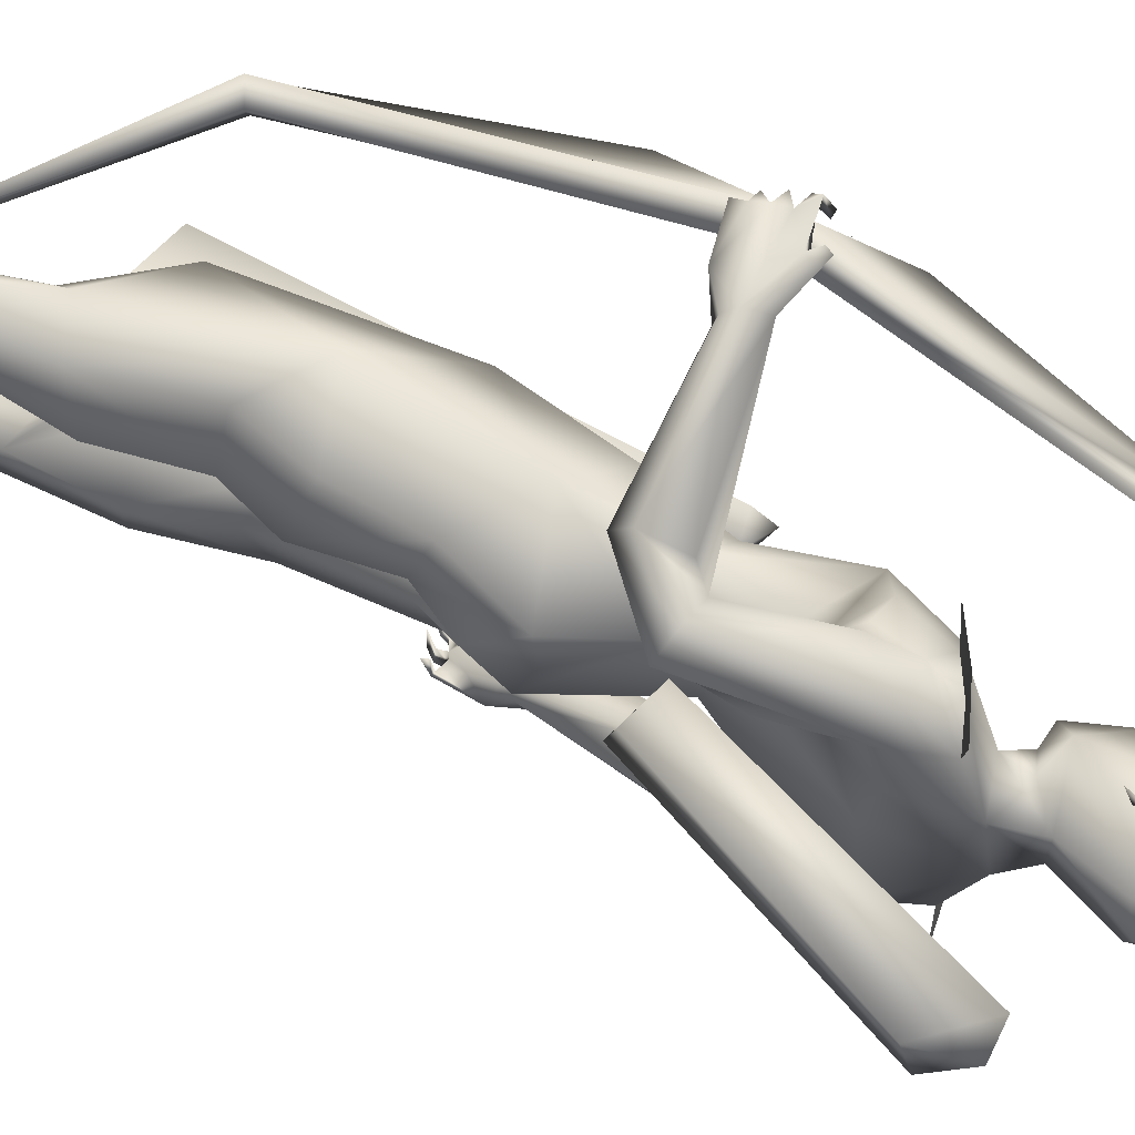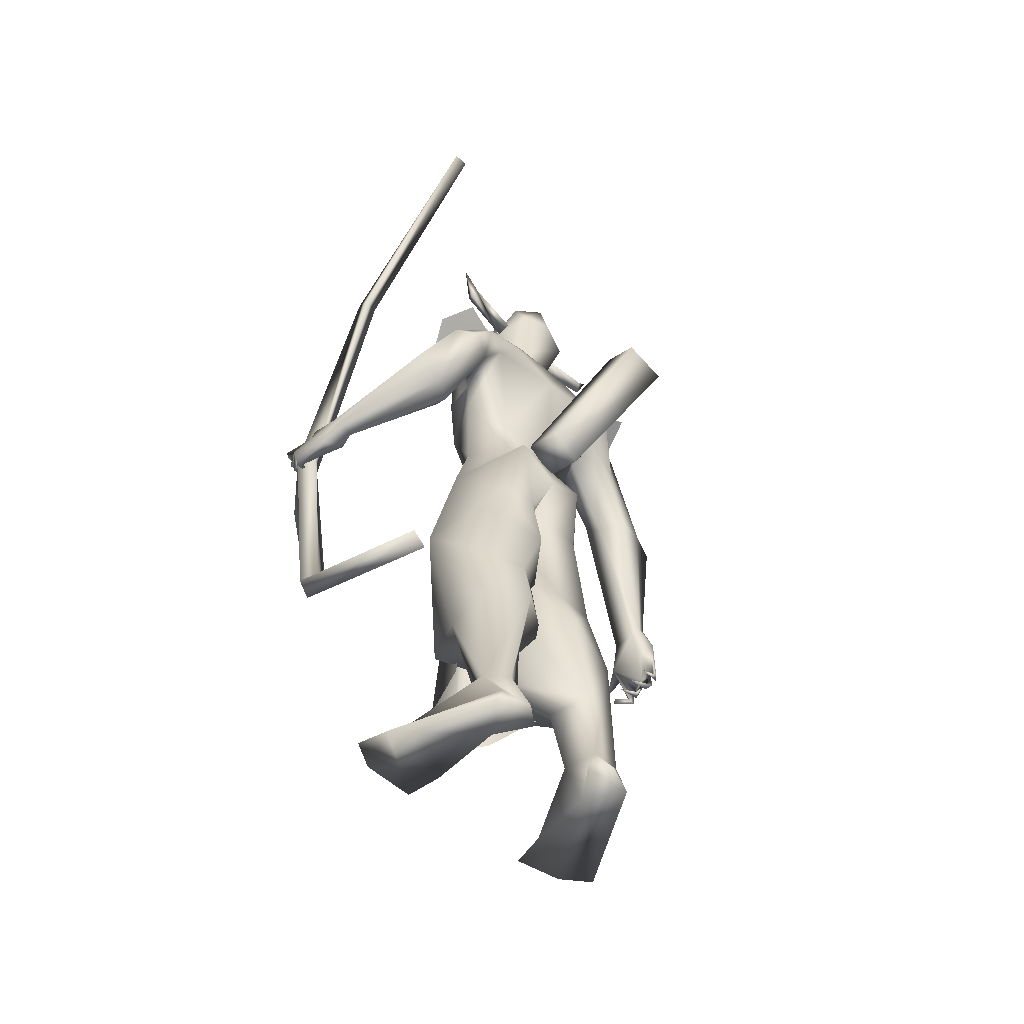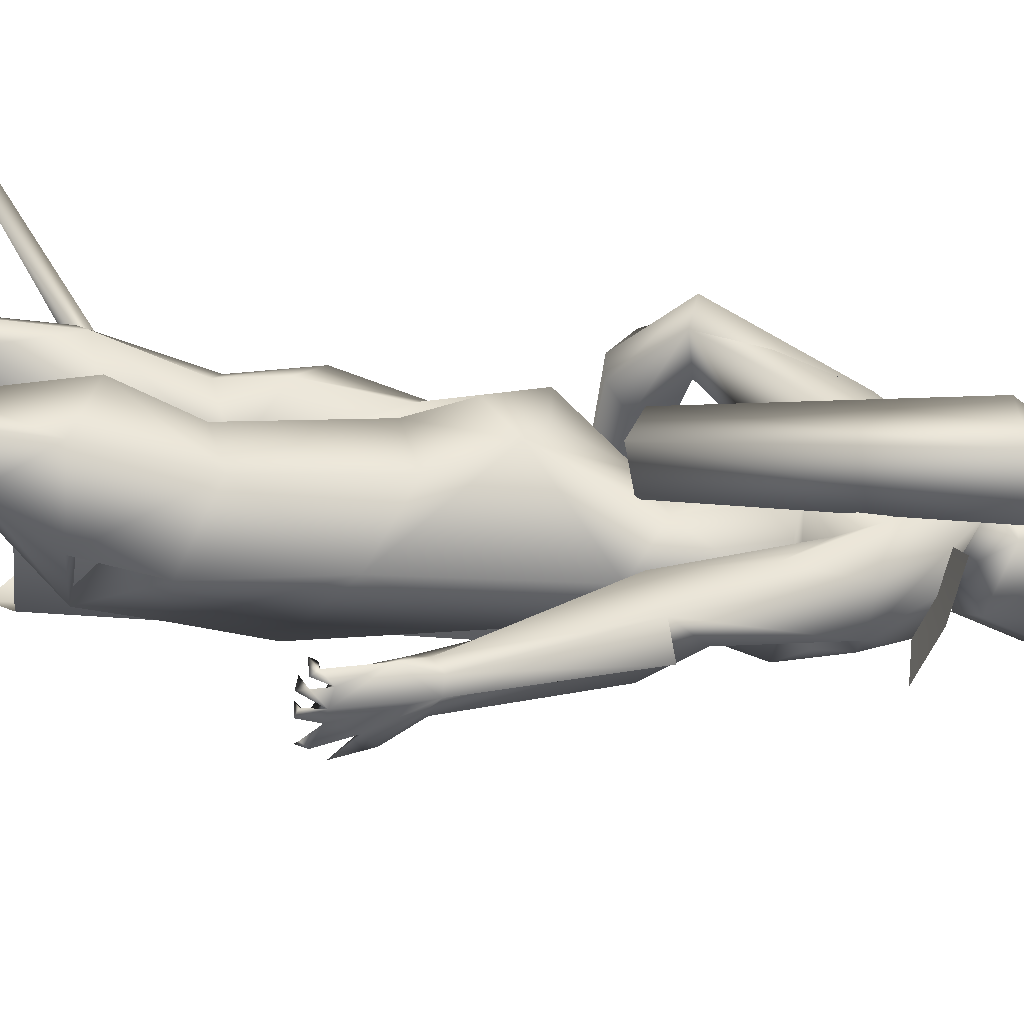
<metadata>
{"format":"obj","ext":"obj","renderer":"f3d","projection":"perspective","resolution":1024,"background":"white","views":[{"elev":56.3,"azim":-61.7,"up":"+Y"},{"elev":-56.5,"azim":-127.9,"up":"+Z"},{"elev":-68.3,"azim":-96.9,"up":"+Y"}]}
</metadata>
<code>
o A4_Circle
v -0.005467 -0.05407 2.453
v -0.02603 -0.05683 2.502
v 8.8e-05 -0.09212 2.427
v -0.03381 -0.09473 2.523
v -0.03993 -0.05845 2.468
v -0.02939 -0.05714 2.466
v -0.04569 0.1663 2.451
v -0.06155 0.1644 2.502
v -0.05251 0.2041 2.425
v -0.08521 0.1982 2.524
v -0.0677 0.1636 2.481
v -0.07991 0.1621 2.472
v -0.1076 0.1777 2.524
v -0.139 0.1713 2.496
v -0.09064 0.1785 2.481
v -0.1579 0.3403 2.563
v -0.1462 0.3586 2.52
v -0.1158 0.3515 2.548
v -0.1594 0.4045 2.655
v -0.07866 -0.07385 2.525
v -0.06342 -0.06309 2.481
v -0.1118 -0.06923 2.496
v -0.04285 -0.2355 2.563
v -0.05674 -0.2522 2.52
v -0.08605 -0.2414 2.548
v -0.04938 -0.2994 2.655
v 0.1055 -0.6399 1.07
v 0.09029 -0.6096 1.056
v 0.04448 -0.5745 1.122
v 0.03812 -0.5865 1.267
v 0.1238 -0.584 1.247
v 0.0447 -0.6228 1.051
v 0.03529 -0.6297 1.047
v 0.0149 -0.6088 1.177
v 0.0797 -0.5969 1.267
v 0.1917 -0.5889 1.165
v 0.1659 -0.5981 1.133
v 0.1699 -0.5499 1.143
v 0.2374 -0.5719 1.077
v 0.142 -0.6231 1.064
v 0.06898 -0.5973 1.069
v 0.06482 -0.6318 1.078
v 0.2003 -0.577 1.035
v 0.2096 -0.578 1.015
v 0.1725 -0.64 1.025
v 0.1762 -0.6241 1.045
v 0.1873 -0.6376 1.043
v 0.1387 -0.5465 1.007
v 0.119 -0.6169 1.019
v 0.1383 -0.6218 1.012
v 0.1296 -0.6135 1.033
v 0.07076 -0.6403 1.033
v 0.08659 -0.5521 1.011
v 0.08566 -0.6216 1.008
v 0.08501 -0.6115 1.03
v 0.04269 -0.5807 1.043
v 0.03527 -0.5811 1.024
v 0.04788 -0.6387 1.031
v 0.03467 -0.5302 1.206
v 0.1281 -0.5347 1.225
v 0.01351 -0.1439 1.596
v 0.1195 -0.03892 1.643
v -0.09453 -0.04159 1.673
v 0.1678 -0.08218 1.901
v -0.08619 -0.1594 2.189
v -0.1941 -0.1341 1.907
v -0.02037 -0.2034 1.878
v -0.04031 -0.3421 1.598
v 0.02539 -0.202 1.958
v 0.05065 -0.01701 2.302
v -0.114 -0.05479 2.649
v -0.009598 -0.006255 2.182
v -0.1688 -0.05183 2.264
v -0.05285 -0.0405 2.242
v -0.2137 -0.2492 2.054
v 0.02932 -0.2168 2.138
v -0.07762 -0.2545 2.163
v 0.06076 -0.2366 2.035
v -0.0558 -0.2053 1.915
v 0.08649 -0.1842 1.961
v -0.1693 -0.2319 2.181
v 0.2278 -0.06959 0.7507
v 0.06527 -0.2459 0.7573
v 0.2518 -0.04902 0.961
v 0.115 0.09808 0.7936
v -0.1723 -0.02715 0.7835
v -0.1472 -0.1102 1.193
v -0.1282 -0.1729 0.8327
v -0.07964 0.08264 0.8908
v 0.2097 -0.08911 0.5573
v 0.03291 -0.2558 0.5567
v -0.1744 -0.2055 0.5375
v 0.1291 0.09875 0.5603
v -0.1219 0.1097 0.5774
v -0.2418 -0.02349 0.5808
v -0.01258 -0.1595 0.3651
v -0.05889 -0.2204 0.3832
v -0.05169 -0.06235 0.3282
v -0.1961 -0.09218 0.2921
v -0.1916 -0.1153 0.05601
v 0.01881 -0.2259 1.103
v -0.1945 0.04998 1.139
v 0.1787 -0.04349 1.369
v 0.1006 0.1004 1.065
v -0.2249 -0.07129 1.375
v -0.09558 0.1097 1.071
v -0.02057 -0.165 0.08495
v 0.08128 -0.3202 -0.02151
v -0.183 -0.2041 0.06007
v -0.08416 -0.2199 0.07755
v -0.05869 -0.1103 0.1073
v 0.2062 -0.2943 -0.02901
v -0.1083 -0.2154 0.006472
v -0.1178 -0.3853 1.609
v -0.002233 -0.4296 1.739
v 0.05902 -0.4895 1.609
v -0.07926 -0.4937 1.65
v 0.02232 -0.5567 1.239
v -0.01331 -0.5148 1.648
v -0.1386 -0.328 1.85
v 0.02012 -0.324 1.685
v -0.1604 -0.2243 1.961
v -0.007766 -0.3385 2.026
v -0.1241 -0.3313 2.04
v -0.1672 -0.07219 2.511
v -0.21 -0.0691 -0.05341
v -0.2529 -0.1263 -0.04896
v -0.1031 -0.1348 -0.05055
v -0.2155 -0.2098 -0.06568
v 0.2091 -0.1416 -0.04492
v 0.1486 -0.3818 -0.03366
v 0.09955 -0.1323 -0.04581
v 0.3448 0.7655 1.553
v 0.2809 0.6901 1.52
v 0.312 0.6859 1.646
v 0.1474 0.7029 1.562
v 0.2169 0.7191 1.507
v 0.1666 0.7182 1.59
v 0.2112 0.6454 1.537
v 0.2885 0.7211 1.67
v 0.2422 0.6482 1.616
v 0.3092 0.7278 1.635
v 0.3876 0.7117 1.685
v 0.3635 0.7521 1.587
v 0.3347 0.7165 1.527
v 0.3352 0.7612 1.518
v 0.4107 0.6989 1.634
v 0.4328 0.7018 1.635
v 0.4038 0.7548 1.6
v 0.4027 0.765 1.622
v 0.3872 0.7494 1.617
v 0.4117 0.665 1.568
v 0.404 0.7412 1.559
v 0.3896 0.7332 1.552
v 0.3948 0.7136 1.574
v 0.3745 0.7351 1.567
v 0.3862 0.6672 1.522
v 0.3643 0.7338 1.51
v 0.3864 0.7332 1.516
v 0.364 0.7287 1.526
v 0.3428 0.7439 1.501
v 0.3502 0.6878 1.486
v 0.3403 0.7436 1.481
v 0.3324 0.7257 1.495
v 0.1572 0.6498 1.546
v 0.1939 0.6931 1.643
v 0.1515 0.1906 1.428
v -0.2457 0.1827 1.429
v 0.1101 0.1554 1.643
v 0.002738 0.2424 1.614
v 0.06416 0.2275 2.074
v -0.256 0.213 2.082
v -0.2175 0.0562 1.429
v -0.1122 0.1247 1.62
v -0.2544 0.06059 1.289
v -0.1166 0.1603 1.745
v 0.1091 0.05679 2.06
v 0.1282 0.05755 1.751
v 0.2003 0.06577 1.354
v -0.05746 0.2922 1.846
v -0.2295 0.03495 2.038
v -0.1039 0.461 1.61
v -0.02714 0.3114 1.946
v -0.09755 0.3894 2.075
v -0.07244 0.1497 2.284
v -0.117 -0.02894 2.342
v 0.02193 0.07155 2.253
v -0.1413 0.1055 2.351
v -0.1511 0.1424 2.641
v -0.1791 0.0353 2.706
v -0.05096 0.1384 2.207
v -0.1901 0.1424 2.248
v -0.2479 0.2915 1.975
v -0.019 0.3236 2.104
v -0.1264 0.3638 2.16
v 0.04454 0.3006 1.958
v -0.0981 0.3258 1.895
v -0.1961 0.3123 2.189
v 0.1387 0.2467 0.5557
v -0.1504 0.3068 0.7863
v -0.197 0.1465 0.7729
v 0.1964 0.2212 1.113
v -0.00694 0.3928 0.9345
v 0.09197 0.05633 0.8284
v -0.2349 0.1041 0.9271
v -0.1988 0.2934 0.9909
v -0.0889 0.02574 0.8361
v -0.2161 0.3102 0.4919
v 0.09576 0.05765 0.5636
v -0.1293 0.02822 0.5838
v -0.05139 0.2772 0.3683
v -0.1961 0.1704 0.311
v -0.2589 0.1691 0.5311
v -0.08354 0.3403 0.4286
v -0.2099 0.313 0.07611
v -0.08929 0.1745 0.3256
v -0.09128 0.2296 0.08211
v -0.2376 0.2313 0.1024
v -0.02816 0.3118 1.36
v -0.2059 0.1142 1.162
v 0.1136 0.08086 1.172
v -0.174 0.2176 1.201
v -0.1212 0.0596 1.181
v 0.03506 0.4314 -0.02938
v -0.225 0.2014 0.0273
v 0.07225 0.2565 -0.0734
v -0.2625 0.2817 -0.01783
v -0.3741 0.481 1.714
v -0.325 0.5478 1.741
v -0.2185 0.5848 1.713
v -0.208 0.5337 1.549
v -0.2122 0.4238 1.723
v -0.2381 0.6249 1.612
v -0.23 0.5101 1.744
v -0.1699 0.4678 1.552
v -0.257 0.3421 2.076
v -0.3187 0.4133 1.698
v -0.3131 0.3633 1.866
v -0.2044 0.4027 2.087
v -0.1351 0.4511 1.976
v 0.04461 0.157 2.576
v -0.2031 0.1369 2.512
v -0.214 0.02791 2.537
v -0.2508 0.1576 -0.07148
v 0.1721 0.4348 -0.05775
v -0.2991 0.2095 -0.06489
v -0.1533 0.2353 -0.07468
v -0.2693 0.3038 -0.07599
v 0.1175 0.5066 -0.05661
v 0.1797 0.2833 -0.06744
v 0.02959 0.4682 -0.05682
v 0.1316 0.6215 1.652
v 0.005734 -0.07452 2.488
v -0.06464 0.1888 2.461
v 0.01829 0.05237 0.5302
v 0.2059 0.1232 1.618
v 0.1287 0.08956 1.63
v 0.2273 0.06216 1.665
v 0.138 -0.005854 1.606
v 0.2082 -0.003591 1.624
v 0.2807 0.05404 0.3792
v 0.05833 0.2187 0.4364
v 0.2438 0.1751 0.4456
v 0.0652 -0.1081 0.4428
v 0.2486 -0.05289 0.4501
v 0.1438 0.2098 1.904
v 0.09237 -0.1061 2.086
v -0.02778 -0.5833 1.669
v 0.07762 -0.3283 2.128
v -0.07276 -0.3813 2.165
v -0.2021 -0.3495 2.189
v 0.008515 0.4332 2.083
v -0.1429 0.4898 2.166
v -0.2356 0.4173 2.211
v 0.3719 0.7318 1.566
v 0.3191 0.6876 1.565
v 0.4105 0.6901 1.305
v 0.3942 0.6897 1.821
v 0.3729 0.647 1.565
v 0.2039 0.7293 0.6397
v 0.2369 0.6774 0.6276
v 0.1564 0.6927 2.484
v 0.1918 0.641 0.6513
v 0.1213 0.6399 2.465
v 0.1588 0.6929 0.6634
v 0.09562 0.694 2.447
v -0.4812 0.6968 2.807
v -0.3707 0.6457 0.2424
v -0.4673 0.6424 2.832
v -0.3895 0.6979 0.2605
v -0.1506 0.07685 1.643
v -0.1193 -0.04105 1.602
v -0.2409 -0.05987 1.564
v -0.4204 -0.3606 2.264
v -0.272 0.05804 1.605
v -0.4609 -0.1859 2.247
v -0.3105 -0.206 2.384
v -0.2722 -0.3431 2.332
v -0.3937 -0.259 2.382
v 0.08128 0.04909 2.598
v 0.1123 0.02289 2.45
v 0.08704 0.07714 2.259
v 0.02397 0.157 2.308
v 0.1368 0.0902 2.408
f 74 187 302
f 241 303 254
f 241 304 303
f 302 187 303
f 304 301 302
f 253 301 300
f 301 253 70
f 302 301 70
f 185 303 187
f 304 241 300
f 304 300 301
f 302 303 304
f 70 74 302
f 188 303 185
f 70 186 74
f 5 1 3
f 4 5 3
f 2 4 6
f 6 4 3
f 1 6 3
f 7 12 9
f 10 11 9
f 10 8 11
f 12 10 9
f 13 14 15
f 38 37 47
f 34 118 59
f 34 30 118
f 34 32 33
f 35 36 31
f 37 40 47
f 35 34 27
f 60 31 36
f 52 42 55
f 59 28 29
f 59 38 28
f 34 59 29
f 37 36 35
f 39 36 37
f 47 40 45
f 44 43 47
f 43 46 47
f 40 27 50
f 48 51 50
f 49 51 48
f 48 50 49
f 54 55 27
f 53 55 54
f 52 55 53
f 53 54 52
f 42 33 58
f 58 32 42
f 57 56 58
f 57 58 33
f 27 28 51
f 42 41 28
f 60 38 59
f 64 67 61
f 66 181 63
f 176 174 63
f 181 75 73
f 123 124 117
f 181 66 75
f 81 73 75
f 81 124 123
f 78 80 64
f 187 74 72
f 67 79 66
f 124 81 75
f 64 80 79
f 78 76 123
f 255 94 93
f 100 99 98
f 96 97 107
f 98 96 111
f 100 111 128
f 100 109 92
f 92 109 110
f 132 108 130
f 129 126 128
f 129 127 126
f 131 112 108
f 131 129 112
f 111 107 132
f 113 131 108
f 122 79 68
f 112 132 130
f 112 128 132
f 129 109 127
f 117 119 115
f 121 115 116
f 115 119 116
f 114 117 120
f 69 121 79
f 121 69 123
f 145 146 160
f 165 136 137
f 138 137 136
f 142 150 144
f 138 133 137
f 142 135 151
f 142 151 150
f 134 164 145
f 139 156 135
f 134 139 137
f 138 140 142
f 135 141 139
f 140 141 135
f 140 135 143
f 163 146 161
f 149 144 150
f 148 147 149
f 149 147 151
f 156 155 144
f 153 133 144
f 153 154 133
f 152 155 154
f 152 153 155
f 154 155 156
f 159 133 160
f 159 146 133
f 157 160 158
f 162 164 163
f 162 163 161
f 133 156 160
f 146 145 161
f 141 165 139
f 174 176 180
f 170 180 266
f 73 192 172
f 181 193 176
f 196 194 171
f 192 198 236
f 181 172 193
f 198 195 184
f 239 240 229
f 237 238 236
f 186 188 192
f 188 185 191
f 172 236 193
f 183 184 196
f 266 180 197
f 225 217 216
f 215 214 217
f 208 215 213
f 215 227 246
f 247 217 225
f 211 216 217
f 225 212 218
f 224 245 249
f 245 224 250
f 249 245 251
f 251 224 249
f 245 250 251
f 227 215 224
f 224 217 226
f 248 227 251
f 246 244 225
f 233 229 234
f 197 240 184
f 235 237 228
f 232 237 182
f 229 233 231
f 239 229 228
f 252 141 166
f 184 240 239
f 237 197 193
f 232 234 197
f 91 90 94
f 11 7 9
f 20 21 22
f 34 29 32
f 45 40 46
f 42 52 27
f 34 35 30
f 36 38 60
f 39 37 38
f 38 36 39
f 43 44 45
f 45 44 47
f 43 45 46
f 49 27 51
f 50 51 40
f 50 27 49
f 52 54 27
f 56 57 33
f 56 32 58
f 56 33 32
f 40 51 28
f 32 41 42
f 67 63 61
f 66 63 67
f 76 78 267
f 80 69 79
f 64 62 178
f 77 123 76
f 120 122 114
f 79 121 68
f 186 73 74
f 66 122 75
f 69 80 78
f 112 129 128
f 127 109 100
f 132 128 111
f 110 108 107
f 110 113 108
f 126 100 128
f 110 109 113
f 126 127 100
f 113 129 131
f 120 124 75
f 69 78 123
f 75 122 120
f 113 109 129
f 165 137 139
f 164 137 163
f 137 164 134
f 149 151 144
f 140 138 166
f 140 166 141
f 143 135 142
f 140 143 142
f 147 148 150
f 147 150 151
f 148 149 150
f 133 154 156
f 155 153 144
f 153 152 154
f 146 159 158
f 160 157 159
f 159 157 158
f 164 162 161
f 145 160 156
f 161 145 164
f 193 180 176
f 196 197 183
f 266 178 169
f 195 194 184
f 266 196 171
f 72 191 187
f 185 187 191
f 198 239 236
f 180 193 197
f 208 214 215
f 218 212 213
f 248 251 247
f 244 248 247
f 246 248 244
f 246 225 218
f 226 217 247
f 215 217 224
f 251 226 247
f 244 247 225
f 227 248 246
f 182 237 235
f 229 240 234
f 238 193 236
f 197 237 232
f 141 252 165
f 119 117 268
f 4 2 5
f 2 6 5
f 6 1 5
f 8 10 12
f 11 8 12
f 7 11 12
f 46 38 47
f 35 27 40
f 37 35 40
f 34 33 42
f 27 34 42
f 42 28 55
f 28 41 29
f 41 32 29
f 38 46 40
f 28 38 40
f 55 28 27
f 62 64 61
f 181 176 63
f 115 123 117
f 77 81 123
f 267 78 64
f 79 122 66
f 67 64 79
f 111 100 98
f 97 110 107
f 96 107 111
f 99 100 92
f 97 92 110
f 108 112 130
f 107 108 132
f 114 122 68
f 117 124 120
f 115 121 123
f 146 158 160
f 138 142 144
f 133 138 144
f 133 146 137
f 146 163 137
f 139 134 156
f 134 145 156
f 156 144 135
f 144 151 135
f 170 174 180
f 169 170 266
f 181 73 172
f 172 192 236
f 239 198 184
f 228 237 236
f 73 186 192
f 192 188 191
f 184 194 196
f 196 266 197
f 212 225 216
f 214 211 217
f 215 218 213
f 218 215 246
f 224 226 250
f 250 226 251
f 227 224 251
f 230 233 234
f 183 197 184
f 231 235 228
f 228 229 231
f 236 239 228
f 238 237 193
f 234 240 197
f 101 83 82
f 106 223 104
f 106 102 175
f 88 83 101
f 103 84 85
f 86 88 87
f 85 89 106
f 89 86 106
f 90 91 97
f 99 94 255
f 93 94 89
f 93 90 96
f 92 95 99
f 95 94 99
f 87 105 102
f 203 202 199
f 206 200 201
f 221 204 202
f 222 206 205
f 223 207 204
f 220 205 207
f 212 216 209
f 211 199 216
f 214 199 211
f 204 209 199
f 212 210 213
f 200 208 201
f 204 207 210
f 207 201 213
f 203 199 214
f 85 82 90
f 83 88 91
f 94 95 89
f 95 92 88
f 200 203 208
f 82 83 90
f 261 258 260
f 260 259 264
f 262 257 256
f 101 84 103
f 87 88 101
f 206 222 203
f 84 82 85
f 91 92 97
f 202 204 199
f 206 203 200
f 175 220 223
f 205 201 207
f 84 101 82
f 223 221 104
f 223 106 175
f 104 103 85
f 102 86 87
f 104 85 106
f 86 102 106
f 96 90 97
f 98 99 93
f 99 255 93
f 85 93 89
f 98 93 96
f 205 206 201
f 220 222 205
f 221 223 204
f 223 220 207
f 210 212 209
f 199 209 216
f 208 213 201
f 209 204 210
f 210 207 213
f 93 85 90
f 88 92 91
f 95 86 89
f 86 95 88
f 203 214 208
f 83 91 94
f 90 83 94
f 265 261 260
f 265 260 264
f 263 262 256
f 174 173 105
f 63 105 61
f 62 103 178
f 103 104 221
f 105 101 61
f 219 170 169
f 168 174 219
f 174 168 173
f 173 168 175
f 169 178 167
f 168 222 220
f 219 202 203
f 222 219 203
f 167 202 219
f 260 258 259
f 256 258 261
f 62 61 103
f 105 173 175
f 103 221 179
f 102 105 175
f 105 87 101
f 61 101 103
f 167 179 221
f 167 221 202
f 168 219 222
f 256 257 258
f 63 174 105
f 103 179 178
f 167 219 169
f 174 170 219
f 178 179 167
f 175 168 220
f 258 257 259
f 263 256 261
f 15 14 16
f 18 17 19
f 23 20 22
f 16 18 19
f 25 22 24
f 25 24 26
f 21 23 24
f 23 25 26
f 74 65 267
f 125 186 70
f 243 188 125
f 267 65 77
f 73 81 77
f 118 30 117
f 119 35 31
f 121 60 68
f 60 59 68
f 68 118 114
f 60 116 31
f 190 243 125
f 71 125 253
f 253 300 71
f 72 177 171
f 195 191 171
f 192 191 195
f 252 166 234
f 190 189 242
f 233 230 166
f 190 241 189
f 241 190 300
f 233 138 136
f 235 165 182
f 136 165 231
f 242 254 303
f 242 189 254
f 266 177 267
f 64 178 266
f 273 195 194
f 119 268 35
f 117 30 268
f 198 195 273
f 76 77 270
f 270 77 81
f 285 276 280
f 279 277 278
f 286 276 279
f 287 286 284
f 277 279 281
f 285 280 290
f 280 275 281
f 279 276 285
f 282 275 276
f 284 279 282
f 290 280 281
f 283 285 290
f 292 291 297
f 284 282 289
f 282 287 289
f 292 298 293
f 291 295 297
f 293 294 295
f 295 291 292
f 297 296 299
f 298 297 299
f 294 298 299
f 18 15 17
f 14 13 16
f 17 16 19
f 21 20 23
f 24 23 26
f 74 73 65
f 267 177 72
f 16 13 15
f 118 68 59
f 60 121 116
f 268 30 35
f 190 71 300
f 243 242 188
f 252 234 232
f 252 232 182
f 182 165 252
f 233 136 231
f 234 166 230
f 189 241 254
f 165 235 231
f 171 177 266
f 277 275 278
f 278 275 282
f 282 286 287
f 281 283 288
f 299 296 294
f 17 15 16
f 25 23 22
f 22 21 24
f 72 74 267
f 253 125 70
f 188 186 125
f 76 267 77
f 65 73 77
f 114 118 117
f 116 119 31
f 71 190 125
f 191 72 171
f 194 195 171
f 198 192 195
f 243 190 242
f 138 233 166
f 188 242 303
f 64 266 267
f 272 273 194
f 274 198 273
f 269 76 270
f 271 270 81
f 276 275 280
f 284 286 279
f 289 287 284
f 279 283 281
f 275 277 281
f 283 279 285
f 286 282 276
f 279 278 282
f 288 290 281
f 288 283 290
f 298 292 297
f 298 294 293
f 295 296 297
f 294 296 295
f 293 295 292
f 18 16 15

</code>
